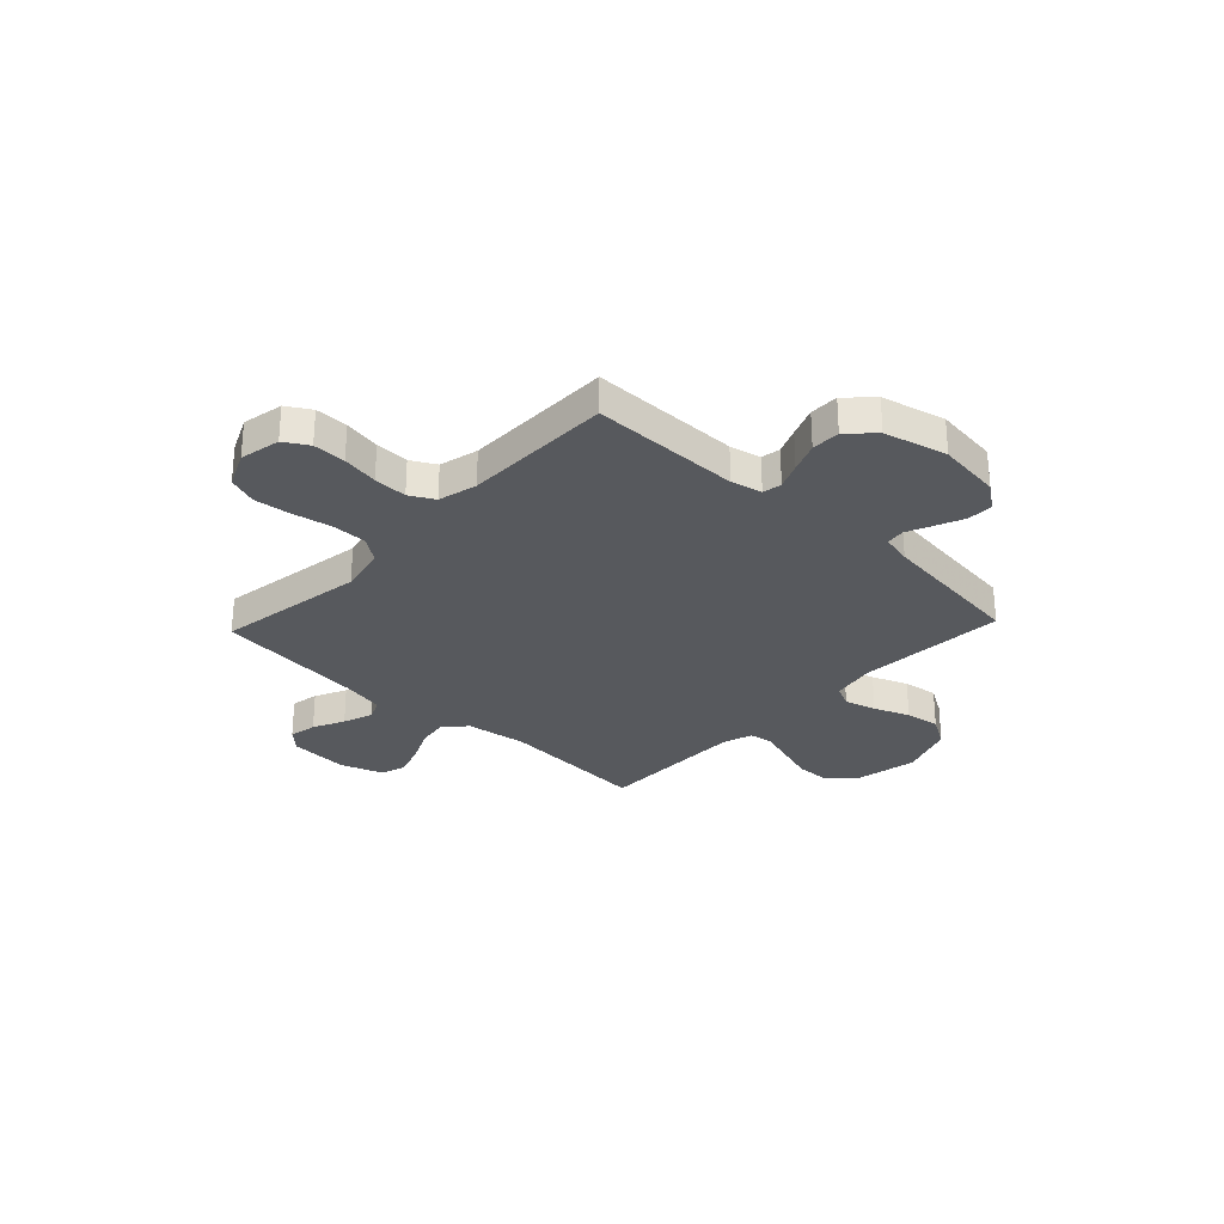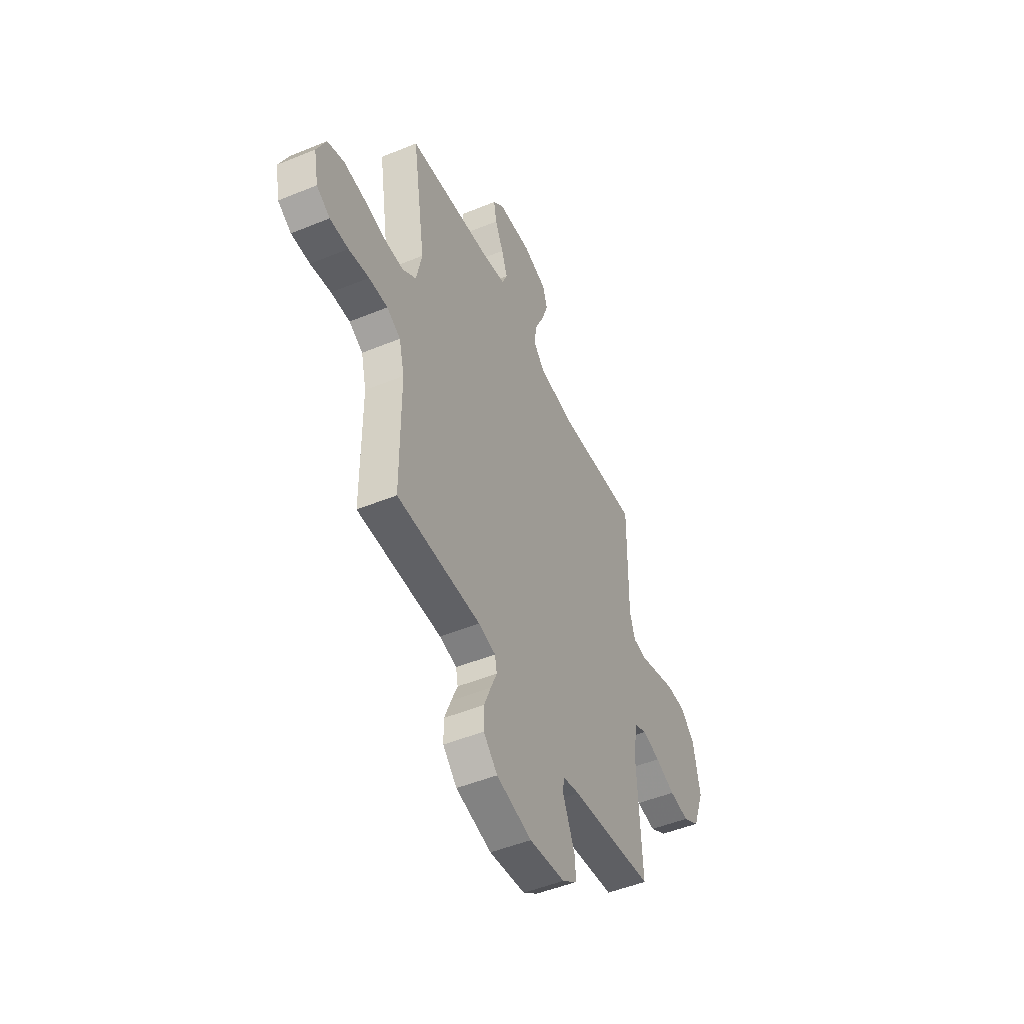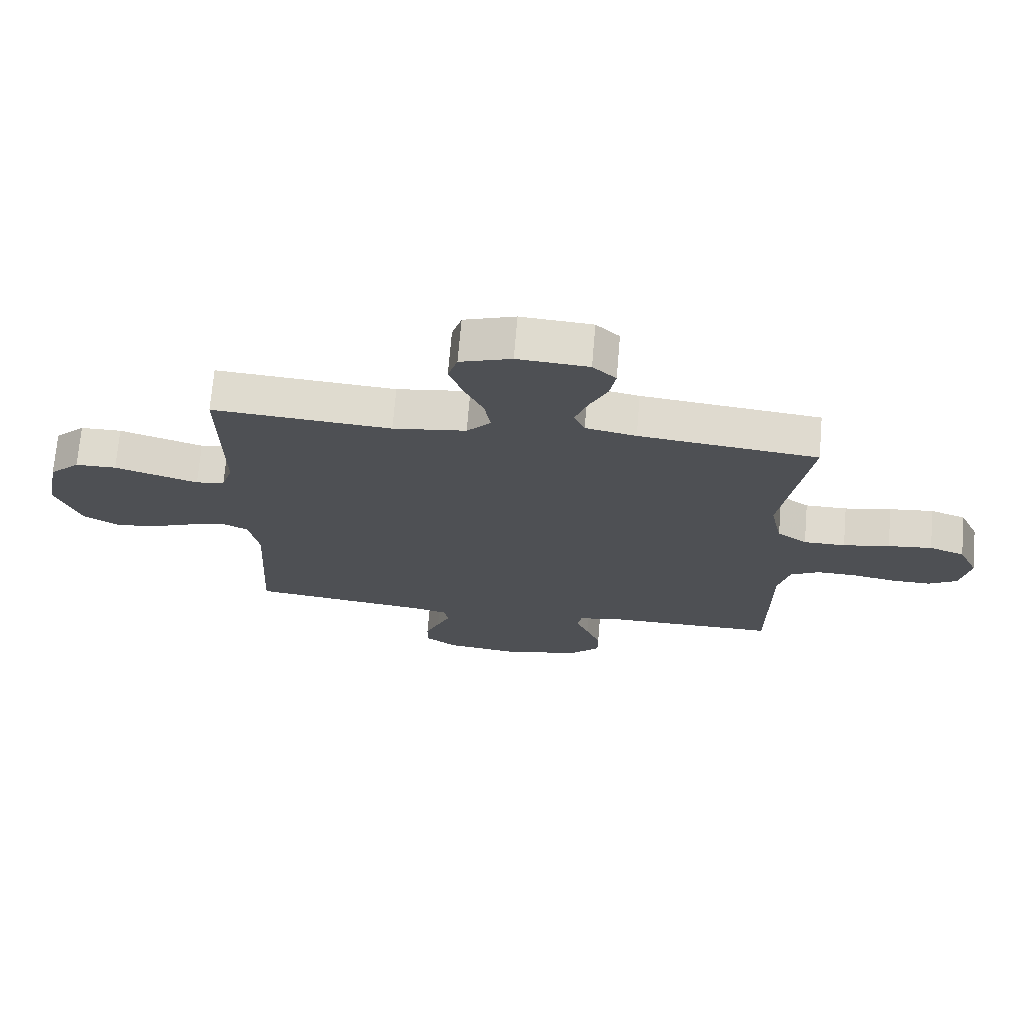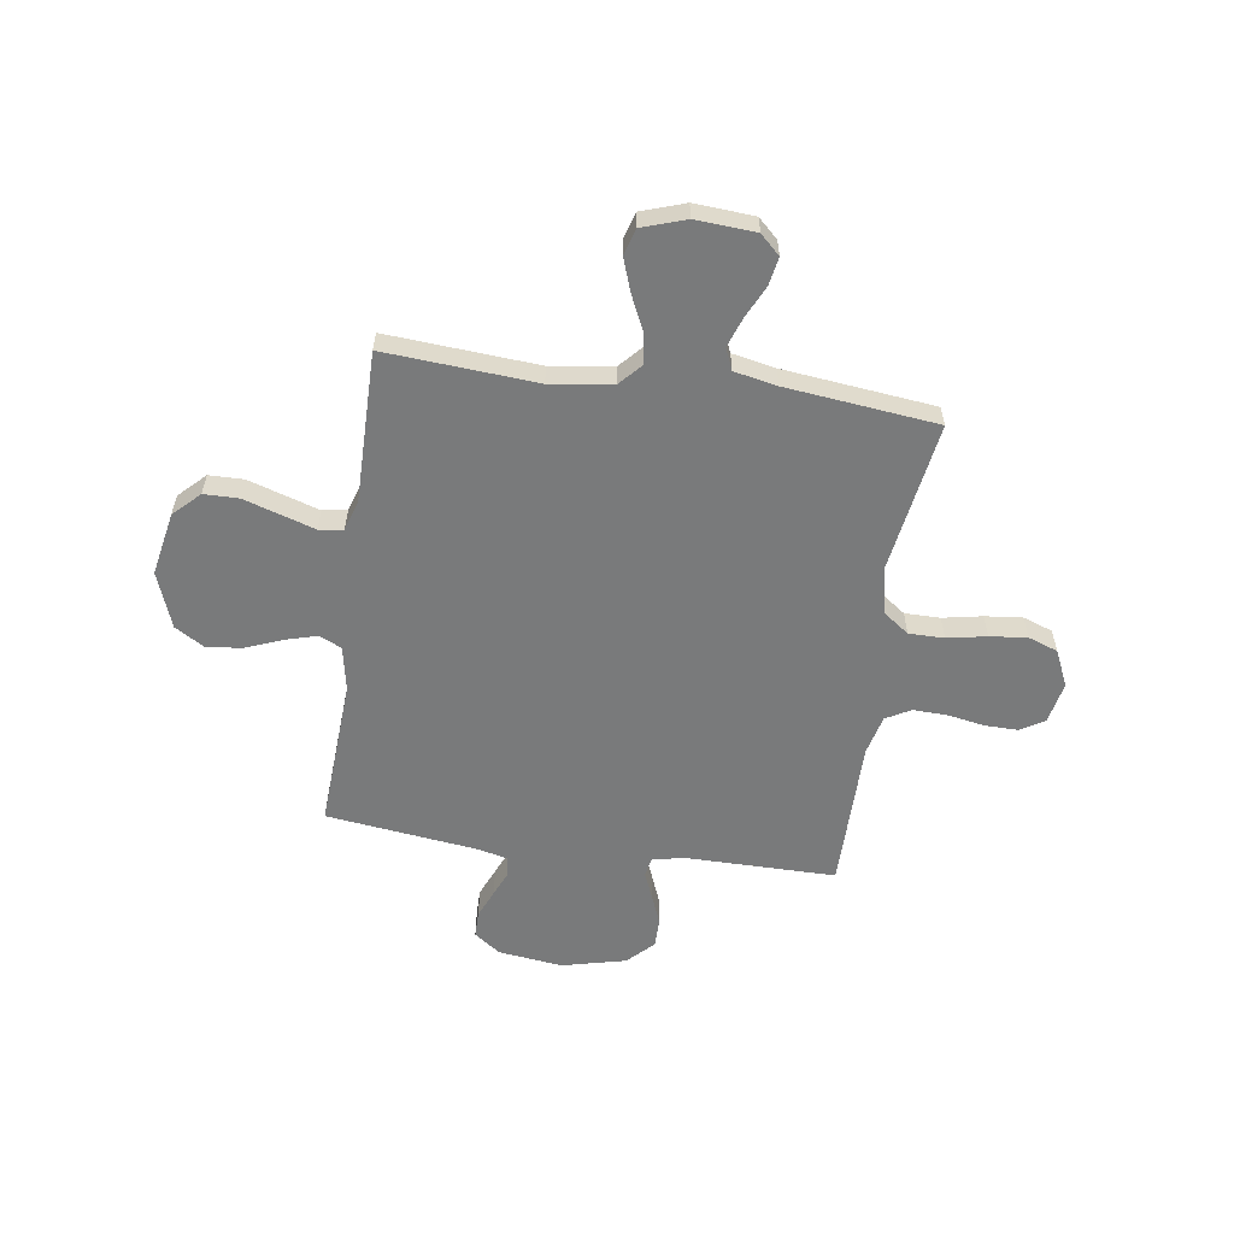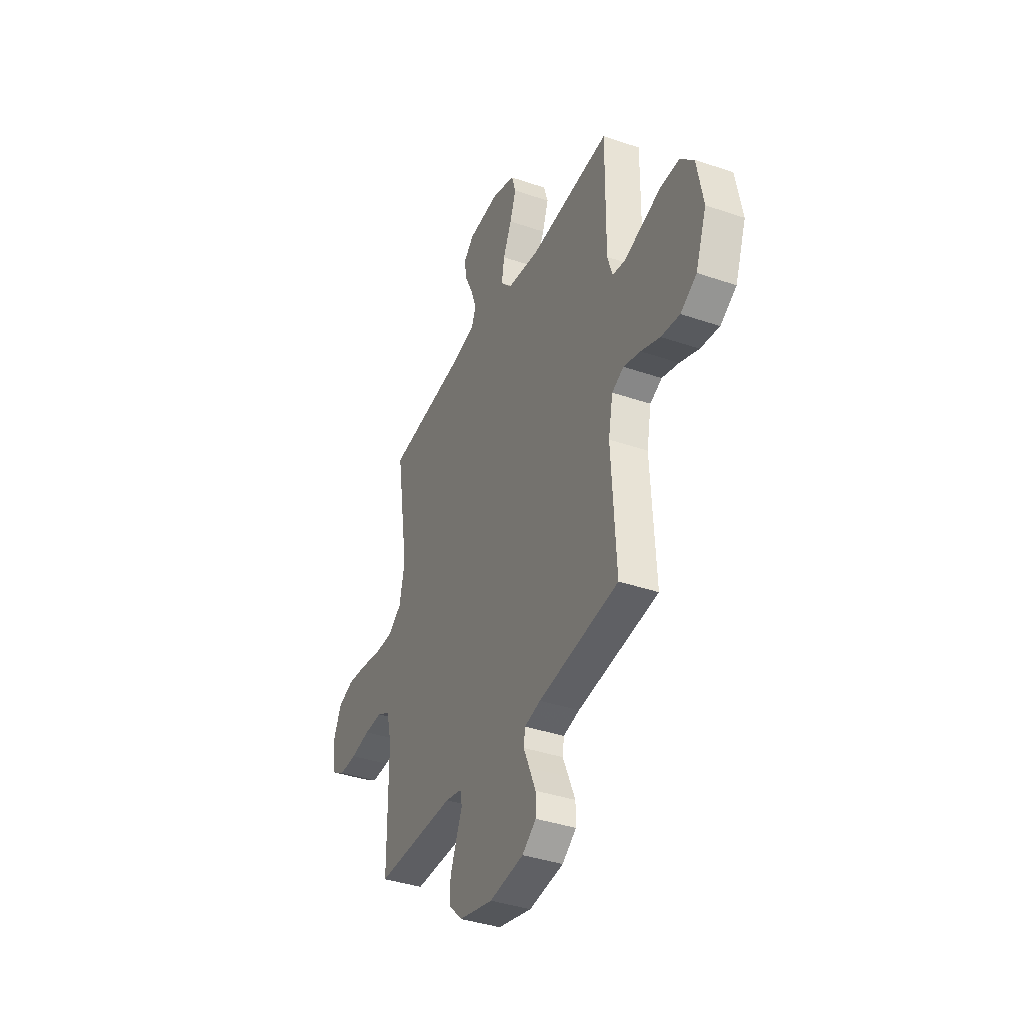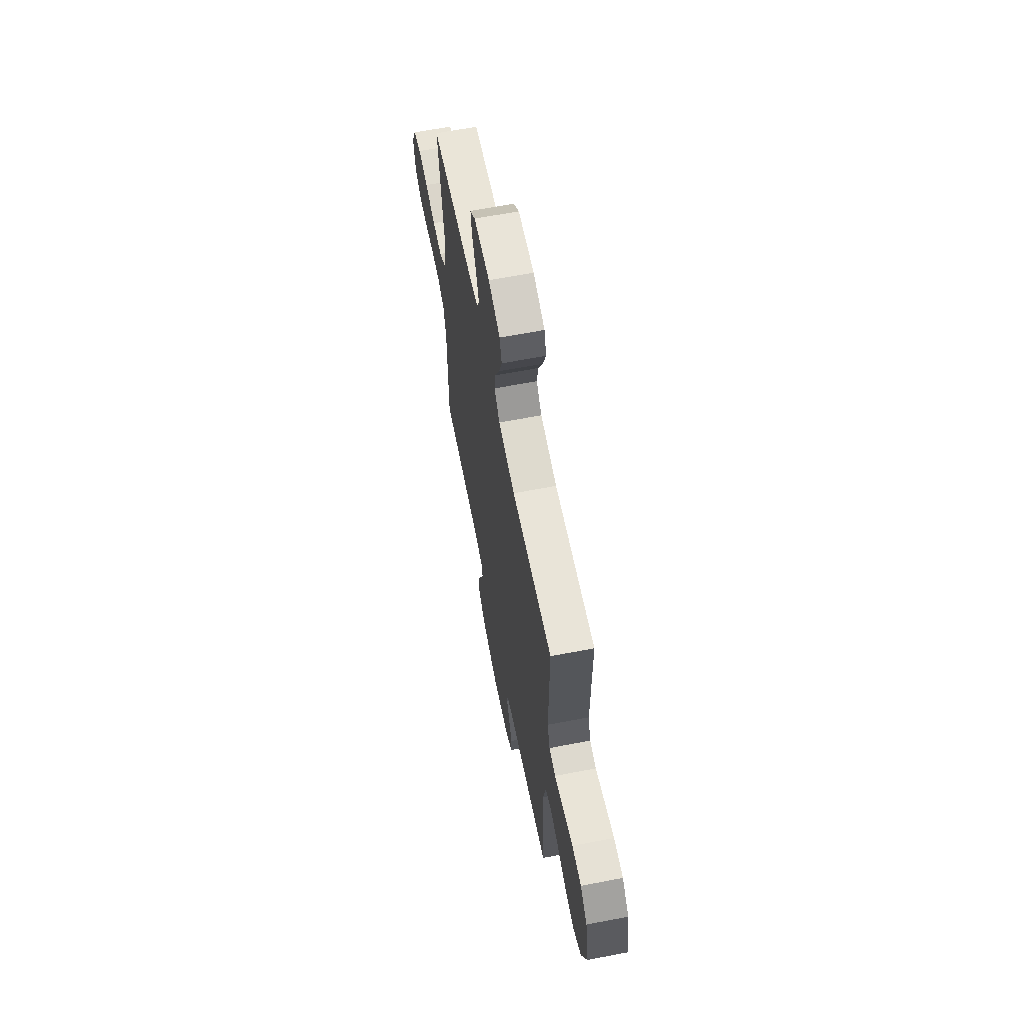
<metadata>
{"format":"obj","ext":"obj","renderer":"f3d","projection":"perspective","resolution":1024,"background":"white","views":[{"elev":-29.1,"azim":136.7,"up":"+Y"},{"elev":-49.0,"azim":114.5,"up":"+Z"},{"elev":70.9,"azim":4.8,"up":"+Z"},{"elev":-58.0,"azim":-8.3,"up":"+Y"},{"elev":-38.3,"azim":-113.5,"up":"+Z"},{"elev":63.9,"azim":-101.0,"up":"+Z"}]}
</metadata>
<code>
v 0.5 0.07 0.5
v 0.454 0.07 0.2
v 0.474 0.07 0.106
v 0.524 0.07 0.07
v 0.594 0.07 0.07
v 0.672 0.07 0.085
v 0.746 0.07 0.093
v 0.805 0.07 0.072
v 0.838 0.07 0
v 0.822 0.07 -0.082
v 0.774 0.07 -0.111
v 0.708 0.07 -0.11
v 0.635 0.07 -0.097
v 0.568 0.07 -0.095
v 0.519 0.07 -0.122
v 0.5 0.07 -0.2
v 0.5 0.07 -0.5
v 0.2 0.07 -0.5
v 0.138 0.07 -0.514
v 0.131 0.07 -0.552
v 0.153 0.07 -0.604
v 0.177 0.07 -0.664
v 0.177 0.07 -0.722
v 0.127 0.07 -0.772
v 0 0.07 -0.803
v -0.128 0.07 -0.787
v -0.18 0.07 -0.749
v -0.18 0.07 -0.697
v -0.156 0.07 -0.64
v -0.134 0.07 -0.589
v -0.14 0.07 -0.551
v -0.2 0.07 -0.537
v -0.5 0.07 -0.5
v -0.483 0.07 -0.2
v -0.5 0.07 -0.112
v -0.544 0.07 -0.091
v -0.607 0.07 -0.109
v -0.678 0.07 -0.137
v -0.748 0.07 -0.147
v -0.808 0.07 -0.111
v -0.849 0.07 0
v -0.825 0.07 0.126
v -0.774 0.07 0.176
v -0.705 0.07 0.177
v -0.632 0.07 0.154
v -0.565 0.07 0.133
v -0.517 0.07 0.14
v -0.498 0.07 0.2
v -0.5 0.07 0.5
v -0.2 0.07 0.479
v -0.077 0.07 0.496
v -0.037 0.07 0.54
v -0.047 0.07 0.601
v -0.079 0.07 0.67
v -0.102 0.07 0.735
v -0.086 0.07 0.787
v 0 0.07 0.816
v 0.119 0.07 0.808
v 0.158 0.07 0.771
v 0.148 0.07 0.715
v 0.118 0.07 0.652
v 0.097 0.07 0.593
v 0.115 0.07 0.55
v 0.2 0.07 0.533
v 0.5 0 0.5
v 0.454 0 0.2
v 0.474 0 0.106
v 0.524 0 0.07
v 0.594 0 0.07
v 0.672 0 0.085
v 0.746 0 0.093
v 0.805 0 0.072
v 0.838 0 0
v 0.822 0 -0.082
v 0.774 0 -0.111
v 0.708 0 -0.11
v 0.635 0 -0.097
v 0.568 0 -0.095
v 0.519 0 -0.122
v 0.5 0 -0.2
v 0.5 0 -0.5
v 0.2 0 -0.5
v 0.138 0 -0.514
v 0.131 0 -0.552
v 0.153 0 -0.604
v 0.177 0 -0.664
v 0.177 0 -0.722
v 0.127 0 -0.772
v 0 0 -0.803
v -0.128 0 -0.787
v -0.18 0 -0.749
v -0.18 0 -0.697
v -0.156 0 -0.64
v -0.134 0 -0.589
v -0.14 0 -0.551
v -0.2 0 -0.537
v -0.5 0 -0.5
v -0.483 0 -0.2
v -0.5 0 -0.112
v -0.544 0 -0.091
v -0.607 0 -0.109
v -0.678 0 -0.137
v -0.748 0 -0.147
v -0.808 0 -0.111
v -0.849 0 0
v -0.825 0 0.126
v -0.774 0 0.176
v -0.705 0 0.177
v -0.632 0 0.154
v -0.565 0 0.133
v -0.517 0 0.14
v -0.498 0 0.2
v -0.5 0 0.5
v -0.2 0 0.479
v -0.077 0 0.496
v -0.037 0 0.54
v -0.047 0 0.601
v -0.079 0 0.67
v -0.102 0 0.735
v -0.086 0 0.787
v 0 0 0.816
v 0.119 0 0.808
v 0.158 0 0.771
v 0.148 0 0.715
v 0.118 0 0.652
v 0.097 0 0.593
v 0.115 0 0.55
v 0.2 0 0.533
f 58 59 60 61
f 58 61 62
f 57 58 62
f 56 57 62 63
f 53 54 55 56
f 48 49 50
f 47 48 50 51
f 42 43 44 45
f 42 45 46
f 41 42 46
f 40 41 46 47
f 37 38 39 40
f 36 37 40 47
f 32 33 34
f 31 32 34 35
f 27 28 29 30
f 25 26 27 30
f 25 30 31
f 24 25 31
f 23 24 31 35
f 20 21 22 23
f 16 17 18
f 15 16 18 19
f 10 11 12 13
f 10 13 14
f 9 10 14
f 8 9 14
f 5 6 7 8
f 5 8 14 15
f 64 1 2
f 63 64 2 3
f 53 56 63 3
f 35 36 47 51
f 35 51 52
f 20 23 35
f 19 20 35 52
f 4 5 15 19
f 3 4 19
f 3 19 52 53
f 125 124 123 122
f 126 125 122
f 126 122 121
f 127 126 121 120
f 120 119 118 117
f 114 113 112
f 115 114 112 111
f 109 108 107 106
f 110 109 106
f 110 106 105
f 111 110 105 104
f 104 103 102 101
f 111 104 101 100
f 98 97 96
f 99 98 96 95
f 94 93 92 91
f 94 91 90 89
f 95 94 89
f 95 89 88
f 99 95 88 87
f 87 86 85 84
f 82 81 80
f 83 82 80 79
f 77 76 75 74
f 78 77 74
f 78 74 73
f 78 73 72
f 72 71 70 69
f 79 78 72 69
f 66 65 128
f 67 66 128 127
f 67 127 120 117
f 115 111 100 99
f 116 115 99
f 99 87 84
f 116 99 84 83
f 83 79 69 68
f 83 68 67
f 117 116 83 67
f 1 65 66 2
f 2 66 67 3
f 3 67 68 4
f 4 68 69 5
f 5 69 70 6
f 6 70 71 7
f 7 71 72 8
f 8 72 73 9
f 9 73 74 10
f 10 74 75 11
f 11 75 76 12
f 12 76 77 13
f 13 77 78 14
f 14 78 79 15
f 15 79 80 16
f 16 80 81 17
f 17 81 82 18
f 18 82 83 19
f 19 83 84 20
f 20 84 85 21
f 21 85 86 22
f 22 86 87 23
f 23 87 88 24
f 24 88 89 25
f 25 89 90 26
f 26 90 91 27
f 27 91 92 28
f 28 92 93 29
f 29 93 94 30
f 30 94 95 31
f 31 95 96 32
f 32 96 97 33
f 33 97 98 34
f 34 98 99 35
f 35 99 100 36
f 36 100 101 37
f 37 101 102 38
f 38 102 103 39
f 39 103 104 40
f 40 104 105 41
f 41 105 106 42
f 42 106 107 43
f 43 107 108 44
f 44 108 109 45
f 45 109 110 46
f 46 110 111 47
f 47 111 112 48
f 48 112 113 49
f 49 113 114 50
f 50 114 115 51
f 51 115 116 52
f 52 116 117 53
f 53 117 118 54
f 54 118 119 55
f 55 119 120 56
f 56 120 121 57
f 57 121 122 58
f 58 122 123 59
f 59 123 124 60
f 60 124 125 61
f 61 125 126 62
f 62 126 127 63
f 63 127 128 64
f 64 128 65 1

</code>
